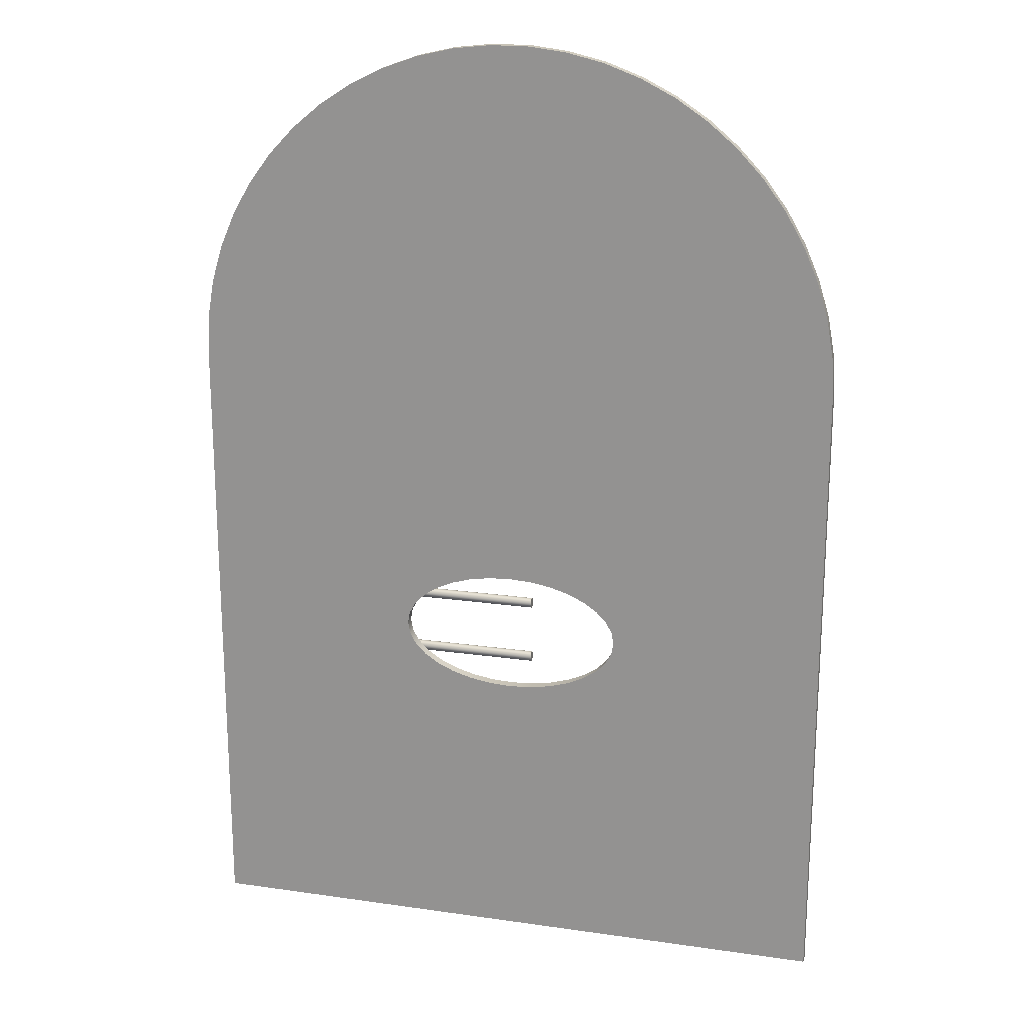
<metadata>
{"format":"obj","ext":"obj","renderer":"f3d","projection":"perspective","resolution":1024,"background":"white","views":[{"elev":19.8,"azim":-165.0,"up":"+Y"}]}
</metadata>
<code>
v 1.118 4.2 0.05
v 1.018 4.2 0.05
v 1.018 4.2 0.1
v 1.118 4.2 0.1
v 1.118 4.1 0.05
v 1.118 4.2 0.05
v 1.118 4.2 0.1
v 1.118 4.1 0.1
v 1.018 4.1 0.05
v 1.118 4.1 0.05
v 1.118 4.1 0.1
v 1.018 4.1 0.1
v 1.018 4.2 0.05
v 1.018 4.1 0.05
v 1.018 4.1 0.1
v 1.018 4.2 0.1
v 1.018 4.2 0.1
v 1.018 4.1 0.1
v 1.118 4.1 0.1
v 1.118 4.2 0.1
v 2.3 1.625 0.05
v 2.2 1.625 0.05
v 2.2 1.625 0.1
v 2.3 1.625 0.1
v 2.3 1.475 0.05
v 2.3 1.625 0.05
v 2.3 1.625 0.1
v 2.3 1.475 0.1
v 2.2 1.475 0.05
v 2.3 1.475 0.05
v 2.3 1.475 0.1
v 2.2 1.475 0.1
v 2.2 1.625 0.05
v 2.2 1.475 0.05
v 2.2 1.475 0.1
v 2.2 1.625 0.1
v 2.2 1.625 0.1
v 2.2 1.475 0.1
v 2.3 1.475 0.1
v 2.3 1.625 0.1
v 2.3 1.925 0.05
v 2.2 1.925 0.05
v 2.2 1.925 0.1
v 2.3 1.925 0.1
v 2.3 1.775 0.05
v 2.3 1.925 0.05
v 2.3 1.925 0.1
v 2.3 1.775 0.1
v 2.2 1.775 0.05
v 2.3 1.775 0.05
v 2.3 1.775 0.1
v 2.2 1.775 0.1
v 2.2 1.925 0.05
v 2.2 1.775 0.05
v 2.2 1.775 0.1
v 2.2 1.925 0.1
v 2.2 1.925 0.1
v 2.2 1.775 0.1
v 2.3 1.775 0.1
v 2.3 1.925 0.1
v 1.118 3.2 0.05
v 1.018 3.2 0.05
v 1.018 3.2 0.1
v 1.118 3.2 0.1
v 1.118 3.1 0.05
v 1.118 3.2 0.05
v 1.118 3.2 0.1
v 1.118 3.1 0.1
v 1.018 3.1 0.05
v 1.118 3.1 0.05
v 1.118 3.1 0.1
v 1.018 3.1 0.1
v 1.018 3.2 0.05
v 1.018 3.1 0.05
v 1.018 3.1 0.1
v 1.018 3.2 0.1
v 1.018 3.2 0.1
v 1.018 3.1 0.1
v 1.118 3.1 0.1
v 1.118 3.2 0.1
v 1.5 4.1 0.1
v 1.51 4.143 0.1
v 1.538 4.178 0.1
v 1.578 4.197 0.1
v 1.622 4.197 0.1
v 1.662 4.178 0.1
v 1.69 4.143 0.1
v 1.7 4.1 0.1
v 1.69 4.057 0.1
v 1.662 4.022 0.1
v 1.622 4.003 0.1
v 1.578 4.003 0.1
v 1.538 4.022 0.1
v 1.51 4.057 0.1
v 1.5 4.1 0.05
v 1.51 4.057 0.05
v 1.538 4.022 0.05
v 1.578 4.003 0.05
v 1.622 4.003 0.05
v 1.662 4.022 0.05
v 1.69 4.057 0.05
v 1.7 4.1 0.05
v 1.69 4.143 0.05
v 1.662 4.178 0.05
v 1.622 4.197 0.05
v 1.578 4.197 0.05
v 1.538 4.178 0.05
v 1.51 4.143 0.05
v 1.5 4.1 0.05
v 1.5 4.1 0.1
v 1.5 4.1 0.1
v 1.51 4.057 0.1
v 1.538 4.022 0.1
v 1.578 4.003 0.1
v 1.622 4.003 0.1
v 1.662 4.022 0.1
v 1.69 4.057 0.1
v 1.7 4.1 0.1
v 1.69 4.143 0.1
v 1.662 4.178 0.1
v 1.622 4.197 0.1
v 1.578 4.197 0.1
v 1.538 4.178 0.1
v 1.51 4.143 0.1
v 1 1.775 0.05
v 0.9 1.775 0.05
v 0.9 1.775 0.1
v 1 1.775 0.1
v 1 1.625 0.05
v 1 1.775 0.05
v 1 1.775 0.1
v 1 1.625 0.1
v 0.9 1.625 0.05
v 1 1.625 0.05
v 1 1.625 0.1
v 0.9 1.625 0.1
v 0.9 1.775 0.05
v 0.9 1.625 0.05
v 0.9 1.625 0.1
v 0.9 1.775 0.1
v 0.9 1.775 0.1
v 0.9 1.625 0.1
v 1 1.625 0.1
v 1 1.775 0.1
v 1.05 1.7 0.05
v 1.061 1.641 0.05
v 1.092 1.585 0.05
v 1.143 1.533 0.05
v 1.211 1.488 0.05
v 1.294 1.451 0.05
v 1.39 1.423 0.05
v 1.493 1.406 0.05
v 1.6 1.4 0.05
v 1.707 1.406 0.05
v 1.81 1.423 0.05
v 1.906 1.451 0.05
v 1.989 1.488 0.05
v 2.057 1.533 0.05
v 2.108 1.585 0.05
v 2.139 1.641 0.05
v 2.15 1.7 0.05
v 2.139 1.759 0.05
v 2.108 1.815 0.05
v 2.057 1.867 0.05
v 1.989 1.912 0.05
v 1.906 1.949 0.05
v 1.81 1.977 0.05
v 1.707 1.994 0.05
v 1.6 2 0.05
v 1.493 1.994 0.05
v 1.39 1.977 0.05
v 1.294 1.949 0.05
v 1.211 1.912 0.05
v 1.143 1.867 0.05
v 1.092 1.815 0.05
v 1.061 1.759 0.05
v 1.05 1.7 0
v 1.061 1.759 0
v 1.092 1.815 0
v 1.143 1.867 0
v 1.211 1.912 0
v 1.294 1.949 0
v 1.39 1.977 0
v 1.493 1.994 0
v 1.6 2 0
v 1.707 1.994 0
v 1.81 1.977 0
v 1.906 1.949 0
v 1.989 1.912 0
v 2.057 1.867 0
v 2.108 1.815 0
v 2.139 1.759 0
v 2.15 1.7 0
v 2.139 1.641 0
v 2.108 1.585 0
v 2.057 1.533 0
v 1.989 1.488 0
v 1.906 1.451 0
v 1.81 1.423 0
v 1.707 1.406 0
v 1.6 1.4 0
v 1.493 1.406 0
v 1.39 1.423 0
v 1.294 1.451 0
v 1.211 1.488 0
v 1.143 1.533 0
v 1.092 1.585 0
v 1.061 1.641 0
v 1.05 1.7 0.05
v 1.05 1.7 0
v 3.2 0 0
v 3.2 3.1 0
v 3.2 3.1 0.05
v 3.2 0 0.05
v 0 0 0
v 3.2 0 0
v 3.2 0 0.05
v 0 0 0.05
v -2.516e-31 3.1 0
v 0 0 0
v 0 0 0.05
v 0 3.1 0.05
v 3.2 3.1 0
v 3.189 3.286 0
v 3.157 3.469 0
v 3.104 3.647 0
v 3.03 3.818 0
v 2.937 3.979 0
v 2.826 4.128 0
v 2.698 4.264 0
v 2.555 4.383 0
v 2.4 4.486 0
v 2.234 4.569 0
v 2.059 4.633 0
v 1.878 4.676 0
v 1.693 4.697 0
v 1.507 4.697 0
v 1.322 4.676 0
v 1.141 4.633 0
v 0.9663 4.569 0
v 0.8 4.486 0
v 0.6445 4.383 0
v 0.502 4.264 0
v 0.3743 4.128 0
v 0.2632 3.979 0
v 0.1702 3.818 0
v 0.09649 3.647 0
v 0.04313 3.469 0
v 0.01082 3.286 0
v -2.516e-31 3.1 0
v 0 3.1 0.05
v 0.01082 3.286 0.05
v 0.04313 3.469 0.05
v 0.09649 3.647 0.05
v 0.1702 3.818 0.05
v 0.2632 3.979 0.05
v 0.3743 4.128 0.05
v 0.502 4.264 0.05
v 0.6445 4.383 0.05
v 0.8 4.486 0.05
v 0.9663 4.569 0.05
v 1.141 4.633 0.05
v 1.322 4.676 0.05
v 1.507 4.697 0.05
v 1.693 4.697 0.05
v 1.878 4.676 0.05
v 2.059 4.633 0.05
v 2.234 4.569 0.05
v 2.4 4.486 0.05
v 2.555 4.383 0.05
v 2.698 4.264 0.05
v 2.826 4.128 0.05
v 2.937 3.979 0.05
v 3.03 3.818 0.05
v 3.104 3.647 0.05
v 3.157 3.469 0.05
v 3.189 3.286 0.05
v 3.2 3.1 0.05
v 1.018 4.2 0.05
v 1.118 4.2 0.05
v 1.118 4.1 0.05
v 1.018 4.1 0.05
v 2.2 1.625 0.05
v 2.3 1.625 0.05
v 2.3 1.475 0.05
v 2.2 1.475 0.05
v 2.2 1.925 0.05
v 2.3 1.925 0.05
v 2.3 1.775 0.05
v 2.2 1.775 0.05
v 1.018 3.2 0.05
v 1.118 3.2 0.05
v 1.118 3.1 0.05
v 1.018 3.1 0.05
v 1.5 4.1 0.05
v 1.51 4.143 0.05
v 1.538 4.178 0.05
v 1.578 4.197 0.05
v 1.622 4.197 0.05
v 1.662 4.178 0.05
v 1.69 4.143 0.05
v 1.7 4.1 0.05
v 1.69 4.057 0.05
v 1.662 4.022 0.05
v 1.622 4.003 0.05
v 1.578 4.003 0.05
v 1.538 4.022 0.05
v 1.51 4.057 0.05
v 0.9 1.775 0.05
v 1 1.775 0.05
v 1 1.625 0.05
v 0.9 1.625 0.05
v 1.05 1.7 0.05
v 1.061 1.759 0.05
v 1.092 1.815 0.05
v 1.143 1.867 0.05
v 1.211 1.912 0.05
v 1.294 1.949 0.05
v 1.39 1.977 0.05
v 1.493 1.994 0.05
v 1.6 2 0.05
v 1.707 1.994 0.05
v 1.81 1.977 0.05
v 1.906 1.949 0.05
v 1.989 1.912 0.05
v 2.057 1.867 0.05
v 2.108 1.815 0.05
v 2.139 1.759 0.05
v 2.15 1.7 0.05
v 2.139 1.641 0.05
v 2.108 1.585 0.05
v 2.057 1.533 0.05
v 1.989 1.488 0.05
v 1.906 1.451 0.05
v 1.81 1.423 0.05
v 1.707 1.406 0.05
v 1.6 1.4 0.05
v 1.493 1.406 0.05
v 1.39 1.423 0.05
v 1.294 1.451 0.05
v 1.211 1.488 0.05
v 1.143 1.533 0.05
v 1.092 1.585 0.05
v 1.061 1.641 0.05
v 3.2 3.1 0.05
v 3.189 3.286 0.05
v 3.157 3.469 0.05
v 3.104 3.647 0.05
v 3.03 3.818 0.05
v 2.937 3.979 0.05
v 2.826 4.128 0.05
v 2.698 4.264 0.05
v 2.555 4.383 0.05
v 2.4 4.486 0.05
v 2.234 4.569 0.05
v 2.059 4.633 0.05
v 1.878 4.676 0.05
v 1.693 4.697 0.05
v 1.507 4.697 0.05
v 1.322 4.676 0.05
v 1.141 4.633 0.05
v 0.9663 4.569 0.05
v 0.8 4.486 0.05
v 0.6445 4.383 0.05
v 0.502 4.264 0.05
v 0.3743 4.128 0.05
v 0.2632 3.979 0.05
v 0.1702 3.818 0.05
v 0.09649 3.647 0.05
v 0.04313 3.469 0.05
v 0.01082 3.286 0.05
v 0 3.1 0.05
v 0 0 0.05
v 3.2 0 0.05
v 1.05 1.7 0
v 1.061 1.641 0
v 1.092 1.585 0
v 1.143 1.533 0
v 1.211 1.488 0
v 1.294 1.451 0
v 1.39 1.423 0
v 1.493 1.406 0
v 1.6 1.4 0
v 1.707 1.406 0
v 1.81 1.423 0
v 1.906 1.451 0
v 1.989 1.488 0
v 2.057 1.533 0
v 2.108 1.585 0
v 2.139 1.641 0
v 2.15 1.7 0
v 2.139 1.759 0
v 2.108 1.815 0
v 2.057 1.867 0
v 1.989 1.912 0
v 1.906 1.949 0
v 1.81 1.977 0
v 1.707 1.994 0
v 1.6 2 0
v 1.493 1.994 0
v 1.39 1.977 0
v 1.294 1.949 0
v 1.211 1.912 0
v 1.143 1.867 0
v 1.092 1.815 0
v 1.061 1.759 0
v -2.516e-31 3.1 0
v 0.01082 3.286 0
v 0.04313 3.469 0
v 0.09649 3.647 0
v 0.1702 3.818 0
v 0.2632 3.979 0
v 0.3743 4.128 0
v 0.502 4.264 0
v 0.6445 4.383 0
v 0.8 4.486 0
v 0.9663 4.569 0
v 1.141 4.633 0
v 1.322 4.676 0
v 1.507 4.697 0
v 1.693 4.697 0
v 1.878 4.676 0
v 2.059 4.633 0
v 2.234 4.569 0
v 2.4 4.486 0
v 2.555 4.383 0
v 2.698 4.264 0
v 2.826 4.128 0
v 2.937 3.979 0
v 3.03 3.818 0
v 3.104 3.647 0
v 3.157 3.469 0
v 3.189 3.286 0
v 3.2 3.1 0
v 3.2 0 0
v 0 0 0
v 1.5 1.55 0.05
v 1.5 1.558 0.05135
v 1.5 1.565 0.05527
v 1.5 1.571 0.06133
v 1.5 1.574 0.06886
v 1.5 1.575 0.07706
v 1.5 1.573 0.08504
v 1.5 1.568 0.09193
v 1.5 1.562 0.09699
v 1.5 1.554 0.09966
v 1.5 1.546 0.09966
v 1.5 1.538 0.09699
v 1.5 1.532 0.09193
v 1.5 1.527 0.08504
v 1.5 1.525 0.07706
v 1.5 1.526 0.06886
v 1.5 1.529 0.06133
v 1.5 1.535 0.05527
v 1.5 1.542 0.05135
v 2.2 1.55 0.05
v 2.2 1.542 0.05135
v 2.2 1.535 0.05527
v 2.2 1.529 0.06133
v 2.2 1.526 0.06886
v 2.2 1.525 0.07706
v 2.2 1.527 0.08504
v 2.2 1.532 0.09193
v 2.2 1.538 0.09699
v 2.2 1.546 0.09966
v 2.2 1.554 0.09966
v 2.2 1.562 0.09699
v 2.2 1.568 0.09193
v 2.2 1.573 0.08504
v 2.2 1.575 0.07706
v 2.2 1.574 0.06886
v 2.2 1.571 0.06133
v 2.2 1.565 0.05527
v 2.2 1.558 0.05135
v 2.2 1.55 0.05
v 1.5 1.55 0.05
v 1.5 1.55 0.05
v 1.5 1.542 0.05135
v 1.5 1.535 0.05527
v 1.5 1.529 0.06133
v 1.5 1.526 0.06886
v 1.5 1.525 0.07706
v 1.5 1.527 0.08504
v 1.5 1.532 0.09193
v 1.5 1.538 0.09699
v 1.5 1.546 0.09966
v 1.5 1.554 0.09966
v 1.5 1.562 0.09699
v 1.5 1.568 0.09193
v 1.5 1.573 0.08504
v 1.5 1.575 0.07706
v 1.5 1.574 0.06886
v 1.5 1.571 0.06133
v 1.5 1.565 0.05527
v 1.5 1.558 0.05135
v 2.2 1.55 0.05
v 2.2 1.558 0.05135
v 2.2 1.565 0.05527
v 2.2 1.571 0.06133
v 2.2 1.574 0.06886
v 2.2 1.575 0.07706
v 2.2 1.573 0.08504
v 2.2 1.568 0.09193
v 2.2 1.562 0.09699
v 2.2 1.554 0.09966
v 2.2 1.546 0.09966
v 2.2 1.538 0.09699
v 2.2 1.532 0.09193
v 2.2 1.527 0.08504
v 2.2 1.525 0.07706
v 2.2 1.526 0.06886
v 2.2 1.529 0.06133
v 2.2 1.535 0.05527
v 2.2 1.542 0.05135
v 1.5 1.85 0.05
v 1.5 1.858 0.05135
v 1.5 1.865 0.05527
v 1.5 1.871 0.06133
v 1.5 1.874 0.06886
v 1.5 1.875 0.07706
v 1.5 1.873 0.08504
v 1.5 1.868 0.09193
v 1.5 1.862 0.09699
v 1.5 1.854 0.09966
v 1.5 1.846 0.09966
v 1.5 1.838 0.09699
v 1.5 1.832 0.09193
v 1.5 1.827 0.08504
v 1.5 1.825 0.07706
v 1.5 1.826 0.06886
v 1.5 1.829 0.06133
v 1.5 1.835 0.05527
v 1.5 1.842 0.05135
v 2.2 1.85 0.05
v 2.2 1.842 0.05135
v 2.2 1.835 0.05527
v 2.2 1.829 0.06133
v 2.2 1.826 0.06886
v 2.2 1.825 0.07706
v 2.2 1.827 0.08504
v 2.2 1.832 0.09193
v 2.2 1.838 0.09699
v 2.2 1.846 0.09966
v 2.2 1.854 0.09966
v 2.2 1.862 0.09699
v 2.2 1.868 0.09193
v 2.2 1.873 0.08504
v 2.2 1.875 0.07706
v 2.2 1.874 0.06886
v 2.2 1.871 0.06133
v 2.2 1.865 0.05527
v 2.2 1.858 0.05135
v 2.2 1.85 0.05
v 1.5 1.85 0.05
v 1.5 1.85 0.05
v 1.5 1.842 0.05135
v 1.5 1.835 0.05527
v 1.5 1.829 0.06133
v 1.5 1.826 0.06886
v 1.5 1.825 0.07706
v 1.5 1.827 0.08504
v 1.5 1.832 0.09193
v 1.5 1.838 0.09699
v 1.5 1.846 0.09966
v 1.5 1.854 0.09966
v 1.5 1.862 0.09699
v 1.5 1.868 0.09193
v 1.5 1.873 0.08504
v 1.5 1.875 0.07706
v 1.5 1.874 0.06886
v 1.5 1.871 0.06133
v 1.5 1.865 0.05527
v 1.5 1.858 0.05135
v 2.2 1.85 0.05
v 2.2 1.858 0.05135
v 2.2 1.865 0.05527
v 2.2 1.871 0.06133
v 2.2 1.874 0.06886
v 2.2 1.875 0.07706
v 2.2 1.873 0.08504
v 2.2 1.868 0.09193
v 2.2 1.862 0.09699
v 2.2 1.854 0.09966
v 2.2 1.846 0.09966
v 2.2 1.838 0.09699
v 2.2 1.832 0.09193
v 2.2 1.827 0.08504
v 2.2 1.825 0.07706
v 2.2 1.826 0.06886
v 2.2 1.829 0.06133
v 2.2 1.835 0.05527
v 2.2 1.842 0.05135
g 83370b70-e307-11ea-8efb-54bf646e7e1f
f 1 2 4
f 4 2 3
g 8341e042-e307-11ea-beeb-54bf646e7e1f
f 5 6 8
f 8 6 7
g 834c8de2-e307-11ea-99fd-54bf646e7e1f
f 9 10 12
f 12 10 11
g 835825e6-e307-11ea-a23c-54bf646e7e1f
f 13 14 16
f 16 14 15
g 836348c2-e307-11ea-8227-54bf646e7e1f
f 18 19 17
f 17 19 20
g 838a564c-e307-11ea-a856-54bf646e7e1f
f 21 22 24
f 24 22 23
g 83961586-e307-11ea-bb18-54bf646e7e1f
f 25 26 28
f 28 26 27
g 83a1ad9a-e307-11ea-9b66-54bf646e7e1f
f 29 30 32
f 32 30 31
g 83acd07a-e307-11ea-aa37-54bf646e7e1f
f 33 34 36
f 36 34 35
g 83b81a2c-e307-11ea-9759-54bf646e7e1f
f 38 39 37
f 37 39 40
g 83c33d28-e307-11ea-8896-54bf646e7e1f
f 41 42 44
f 44 42 43
g 83ce86f8-e307-11ea-93af-54bf646e7e1f
f 45 46 48
f 48 46 47
g 83da946e-e307-11ea-91cc-54bf646e7e1f
f 49 50 52
f 52 50 51
g 83e5b72e-e307-11ea-8127-54bf646e7e1f
f 53 54 56
f 56 54 55
g 83f14f30-e307-11ea-afa9-54bf646e7e1f
f 58 59 57
f 57 59 60
g 83fee2b4-e307-11ea-8bff-54bf646e7e1f
f 61 62 64
f 64 62 63
g 840a53a8-e307-11ea-86e4-54bf646e7e1f
f 65 66 68
f 68 66 67
g 8416d600-e307-11ea-beb3-54bf646e7e1f
f 69 70 72
f 72 70 71
g 842505fa-e307-11ea-b8a3-54bf646e7e1f
f 73 74 76
f 76 74 75
g 84330edc-e307-11ea-a997-54bf646e7e1f
f 78 79 77
f 77 79 80
g 84413ecc-e307-11ea-a409-54bf646e7e1f
f 82 108 81
f 81 108 109
f 110 95 94
f 94 95 96
f 94 96 93
f 93 96 97
f 93 97 92
f 92 97 98
f 92 98 91
f 91 98 99
f 91 99 90
f 90 99 100
f 90 100 89
f 89 100 101
f 89 101 88
f 88 101 102
f 88 102 87
f 87 102 103
f 87 103 86
f 86 103 104
f 86 104 85
f 85 104 105
f 85 105 84
f 84 105 106
f 84 106 83
f 83 106 107
f 83 107 82
f 82 107 108
g 844d7314-e307-11ea-bd13-54bf646e7e1f
f 112 117 111
f 111 117 118
f 111 118 124
f 124 118 119
f 124 119 123
f 123 119 120
f 123 120 122
f 122 120 121
f 117 112 116
f 116 112 113
f 116 113 115
f 115 113 114
g 8459a75c-e307-11ea-b610-54bf646e7e1f
f 125 126 128
f 128 126 127
g 8466509e-e307-11ea-895a-54bf646e7e1f
f 129 130 132
f 132 130 131
g 84734818-e307-11ea-aba2-54bf646e7e1f
f 133 134 136
f 136 134 135
g 847fca82-e307-11ea-a953-54bf646e7e1f
f 137 138 140
f 140 138 139
g 848bfeb4-e307-11ea-8a36-54bf646e7e1f
f 142 143 141
f 141 143 144
g 812b7e10-e307-11ea-a271-54bf646e7e1f
f 146 210 145
f 209 177 178
f 209 178 176
f 176 178 179
f 176 179 175
f 175 179 180
f 175 180 174
f 174 180 181
f 174 181 173
f 173 181 182
f 173 182 172
f 172 182 183
f 172 183 171
f 171 183 184
f 171 184 170
f 170 184 185
f 170 185 169
f 169 185 186
f 169 186 168
f 168 186 187
f 168 187 167
f 167 187 188
f 167 188 166
f 166 188 189
f 166 189 165
f 165 189 190
f 165 190 164
f 164 190 191
f 164 191 163
f 163 191 192
f 163 192 162
f 162 192 193
f 162 193 161
f 161 193 194
f 161 194 160
f 160 194 195
f 160 195 159
f 159 195 196
f 159 196 158
f 158 196 197
f 158 197 157
f 157 197 198
f 157 198 156
f 156 198 199
f 156 199 155
f 155 199 200
f 155 200 154
f 154 200 201
f 154 201 153
f 153 201 202
f 153 202 152
f 152 202 203
f 152 203 151
f 151 203 204
f 151 204 150
f 150 204 205
f 150 205 149
f 149 205 206
f 149 206 148
f 148 206 207
f 148 207 147
f 147 207 208
f 147 208 146
f 146 208 210
g 813604b6-e307-11ea-a7e7-54bf646e7e1f
f 211 212 214
f 214 212 213
g 81401636-e307-11ea-9020-54bf646e7e1f
f 215 216 218
f 218 216 217
g 814aeb1c-e307-11ea-a324-54bf646e7e1f
f 219 220 222
f 222 220 221
g 8154d5a8-e307-11ea-a3c3-54bf646e7e1f
f 278 223 277
f 277 223 224
f 277 224 276
f 276 224 225
f 276 225 275
f 275 225 226
f 275 226 274
f 274 226 227
f 274 227 273
f 273 227 228
f 273 228 272
f 272 228 229
f 272 229 271
f 271 229 230
f 271 230 270
f 270 230 231
f 270 231 269
f 269 231 232
f 269 232 268
f 268 232 233
f 268 233 267
f 267 233 234
f 267 234 266
f 266 234 235
f 266 235 265
f 265 235 236
f 265 236 264
f 264 236 237
f 264 237 263
f 263 237 238
f 263 238 262
f 262 238 239
f 262 239 261
f 261 239 240
f 261 240 260
f 260 240 241
f 260 241 259
f 259 241 242
f 259 242 258
f 258 242 243
f 258 243 257
f 257 243 244
f 257 244 256
f 256 244 245
f 256 245 255
f 255 245 246
f 255 246 254
f 254 246 247
f 254 247 253
f 253 247 248
f 253 248 252
f 252 248 249
f 252 249 251
f 251 249 250
g 816130a8-e307-11ea-a20d-54bf646e7e1f
f 280 362 279
f 279 362 363
f 279 363 364
f 281 295 280
f 280 295 296
f 280 296 360
f 360 296 297
f 360 297 359
f 359 297 298
f 359 298 299
f 282 292 281
f 281 292 308
f 281 308 295
f 279 364 282
f 282 364 365
f 282 365 366
f 284 290 283
f 283 290 329
f 283 329 330
f 285 374 284
f 284 374 345
f 284 345 289
f 289 345 288
f 288 345 346
f 288 346 347
f 285 286 374
f 374 286 334
f 374 334 335
f 283 330 286
f 286 330 331
f 286 331 332
f 288 303 287
f 287 303 304
f 287 304 324
f 324 304 323
f 323 304 305
f 323 305 322
f 322 305 293
f 322 293 321
f 321 293 320
f 320 293 319
f 319 293 318
f 318 293 317
f 317 293 294
f 317 294 316
f 316 294 309
f 316 309 310
f 289 290 284
f 329 290 328
f 328 290 287
f 328 287 327
f 327 287 326
f 326 287 325
f 325 287 324
f 292 282 291
f 291 282 366
f 291 366 367
f 293 305 292
f 292 305 306
f 292 306 307
f 291 371 294
f 294 371 372
f 294 372 309
f 309 372 312
f 312 372 373
f 312 373 342
f 342 373 341
f 341 373 340
f 340 373 339
f 339 373 338
f 338 373 337
f 337 373 374
f 337 374 336
f 336 374 335
f 359 299 358
f 358 299 300
f 358 300 357
f 357 300 301
f 357 301 356
f 356 301 302
f 356 302 355
f 355 302 354
f 354 302 303
f 354 303 353
f 353 303 352
f 352 303 351
f 351 303 288
f 351 288 350
f 350 288 349
f 349 288 348
f 348 288 347
f 307 308 292
f 311 313 310
f 310 313 314
f 310 314 315
f 312 342 311
f 311 342 343
f 311 343 344
f 315 316 310
f 332 333 286
f 286 333 334
f 344 313 311
f 360 361 280
f 280 361 362
f 367 368 291
f 291 368 369
f 291 369 370
f 370 371 291
g 816bb75e-e307-11ea-9b29-54bf646e7e1f
f 406 375 436
f 436 375 376
f 436 376 377
f 377 378 436
f 436 378 379
f 436 379 380
f 380 381 436
f 436 381 382
f 436 382 383
f 436 383 435
f 435 383 384
f 435 384 385
f 385 386 435
f 435 386 387
f 435 387 388
f 388 389 435
f 435 389 390
f 435 390 391
f 435 391 434
f 434 391 392
f 434 392 393
f 393 394 434
f 434 394 395
f 434 395 396
f 396 397 434
f 434 397 398
f 434 398 399
f 399 400 434
f 434 400 429
f 434 429 430
f 401 420 400
f 400 420 421
f 400 421 422
f 402 416 401
f 401 416 417
f 401 417 418
f 403 414 402
f 402 414 415
f 402 415 416
f 404 407 403
f 403 407 408
f 403 408 409
f 404 405 407
f 407 405 436
f 436 405 406
f 409 410 403
f 403 410 411
f 403 411 412
f 412 413 403
f 403 413 414
f 418 419 401
f 401 419 420
f 422 423 400
f 400 423 424
f 400 424 425
f 425 426 400
f 400 426 427
f 400 427 428
f 428 429 400
f 430 431 434
f 434 431 432
f 434 432 433
g 86abaee6-e307-11ea-9dd1-54bf646e7e1f
f 438 474 437
f 437 474 475
f 476 456 455
f 455 456 457
f 455 457 454
f 454 457 458
f 454 458 453
f 453 458 459
f 453 459 452
f 452 459 460
f 452 460 451
f 451 460 461
f 451 461 450
f 450 461 462
f 450 462 449
f 449 462 463
f 449 463 448
f 448 463 464
f 448 464 447
f 447 464 465
f 447 465 446
f 446 465 466
f 446 466 445
f 445 466 467
f 445 467 444
f 444 467 468
f 444 468 443
f 443 468 469
f 443 469 442
f 442 469 470
f 442 470 441
f 441 470 471
f 441 471 440
f 440 471 472
f 440 472 439
f 439 472 473
f 439 473 438
f 438 473 474
g 86b8313a-e307-11ea-a9b1-54bf646e7e1f
f 478 486 477
f 477 486 487
f 477 487 495
f 495 487 488
f 495 488 494
f 494 488 489
f 494 489 493
f 493 489 490
f 493 490 492
f 492 490 491
f 486 478 485
f 485 478 479
f 485 479 484
f 484 479 480
f 484 480 483
f 483 480 481
f 483 481 482
g 86c799d8-e307-11ea-85e9-54bf646e7e1f
f 497 505 496
f 496 505 506
f 496 506 514
f 514 506 507
f 514 507 513
f 513 507 508
f 513 508 512
f 512 508 509
f 512 509 511
f 511 509 510
f 505 497 504
f 504 497 498
f 504 498 503
f 503 498 499
f 503 499 502
f 502 499 500
f 502 500 501
g 86d52d46-e307-11ea-abe9-54bf646e7e1f
f 516 552 515
f 515 552 553
f 554 534 533
f 533 534 535
f 533 535 532
f 532 535 536
f 532 536 531
f 531 536 537
f 531 537 530
f 530 537 538
f 530 538 529
f 529 538 539
f 529 539 528
f 528 539 540
f 528 540 527
f 527 540 541
f 527 541 526
f 526 541 542
f 526 542 525
f 525 542 543
f 525 543 524
f 524 543 544
f 524 544 523
f 523 544 545
f 523 545 522
f 522 545 546
f 522 546 521
f 521 546 547
f 521 547 520
f 520 547 548
f 520 548 519
f 519 548 549
f 519 549 518
f 518 549 550
f 518 550 517
f 517 550 551
f 517 551 516
f 516 551 552
g 86e531e2-e307-11ea-8c2d-54bf646e7e1f
f 556 564 555
f 555 564 565
f 555 565 573
f 573 565 566
f 573 566 572
f 572 566 567
f 572 567 571
f 571 567 568
f 571 568 570
f 570 568 569
f 564 556 563
f 563 556 557
f 563 557 562
f 562 557 558
f 562 558 561
f 561 558 559
f 561 559 560
g 86f7f554-e307-11ea-8f7c-54bf646e7e1f
f 575 583 574
f 574 583 584
f 574 584 592
f 592 584 585
f 592 585 591
f 591 585 586
f 591 586 590
f 590 586 587
f 590 587 589
f 589 587 588
f 583 575 582
f 582 575 576
f 582 576 581
f 581 576 577
f 581 577 580
f 580 577 578
f 580 578 579

</code>
